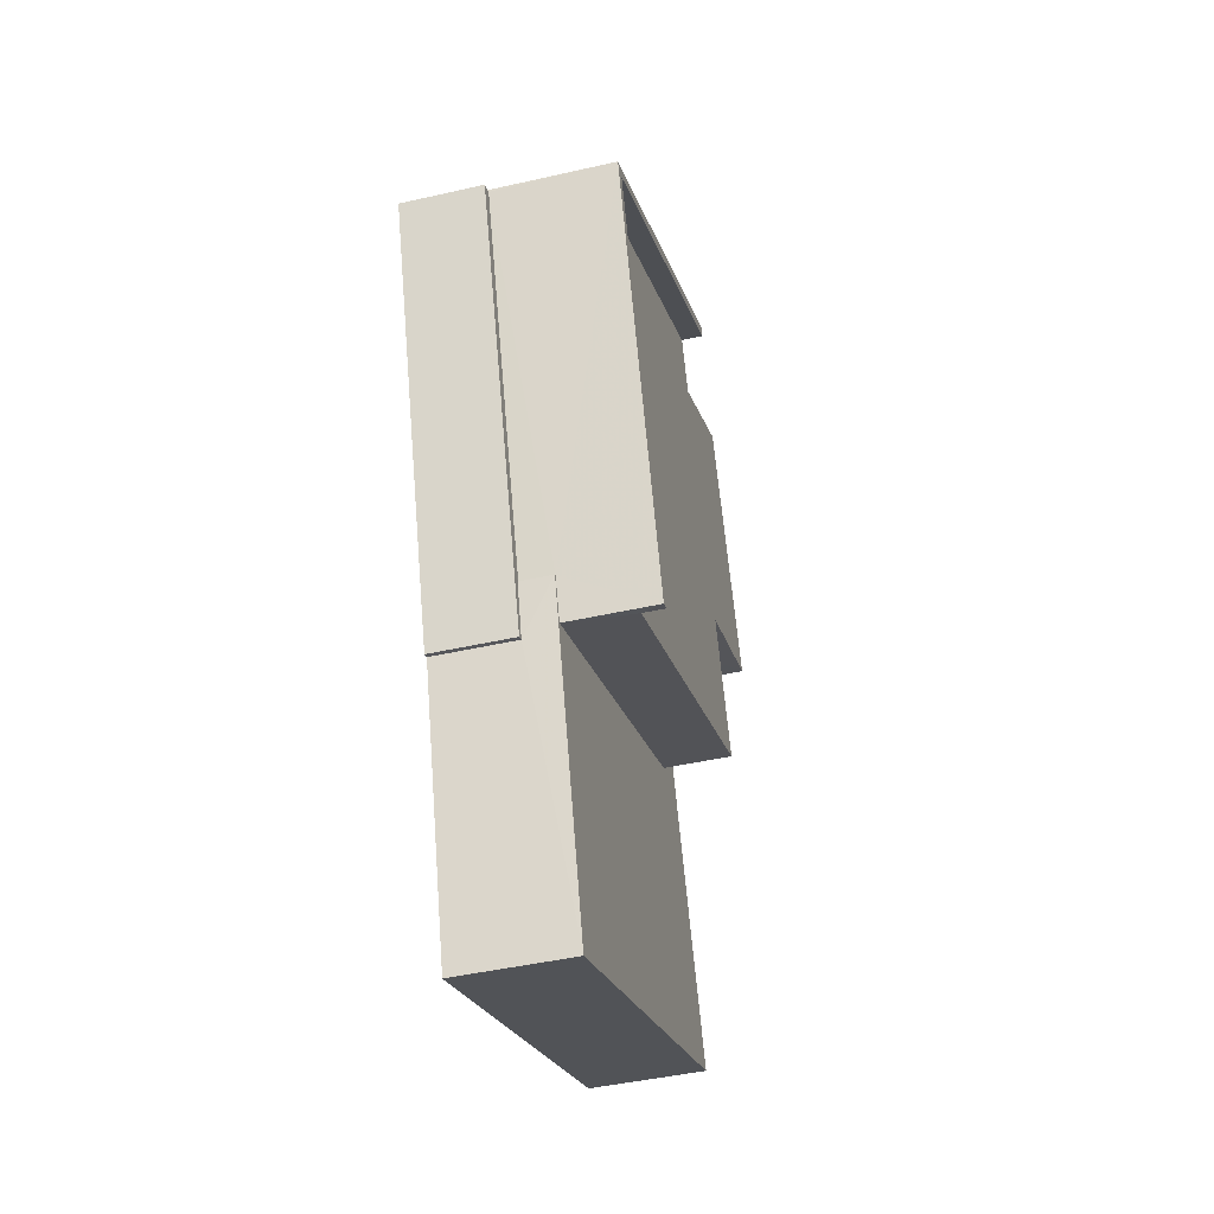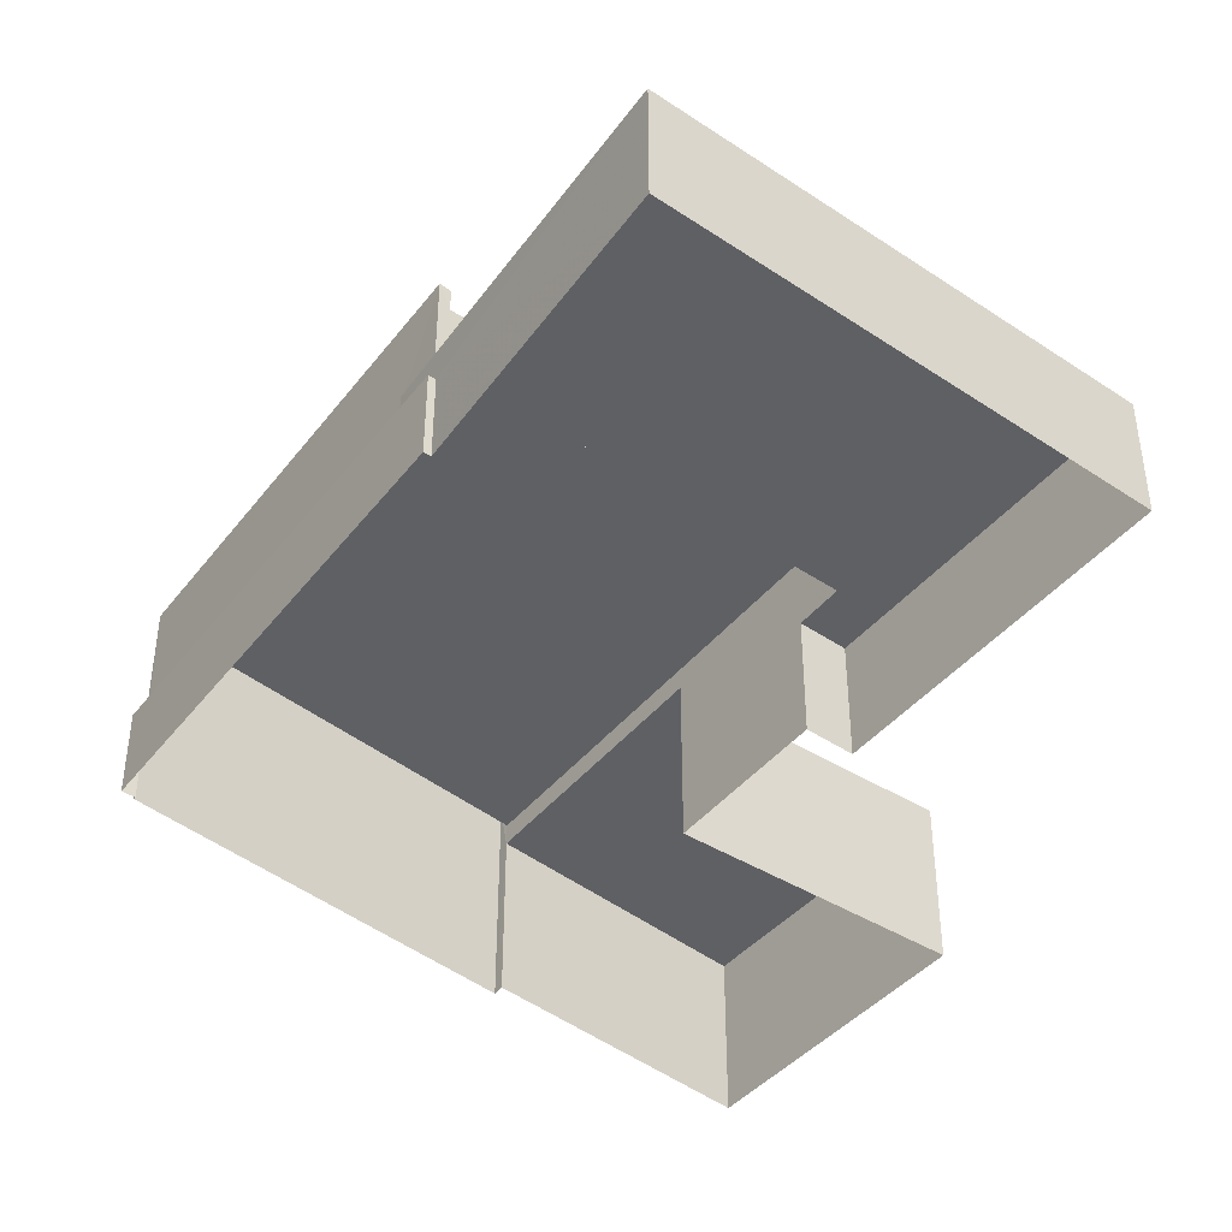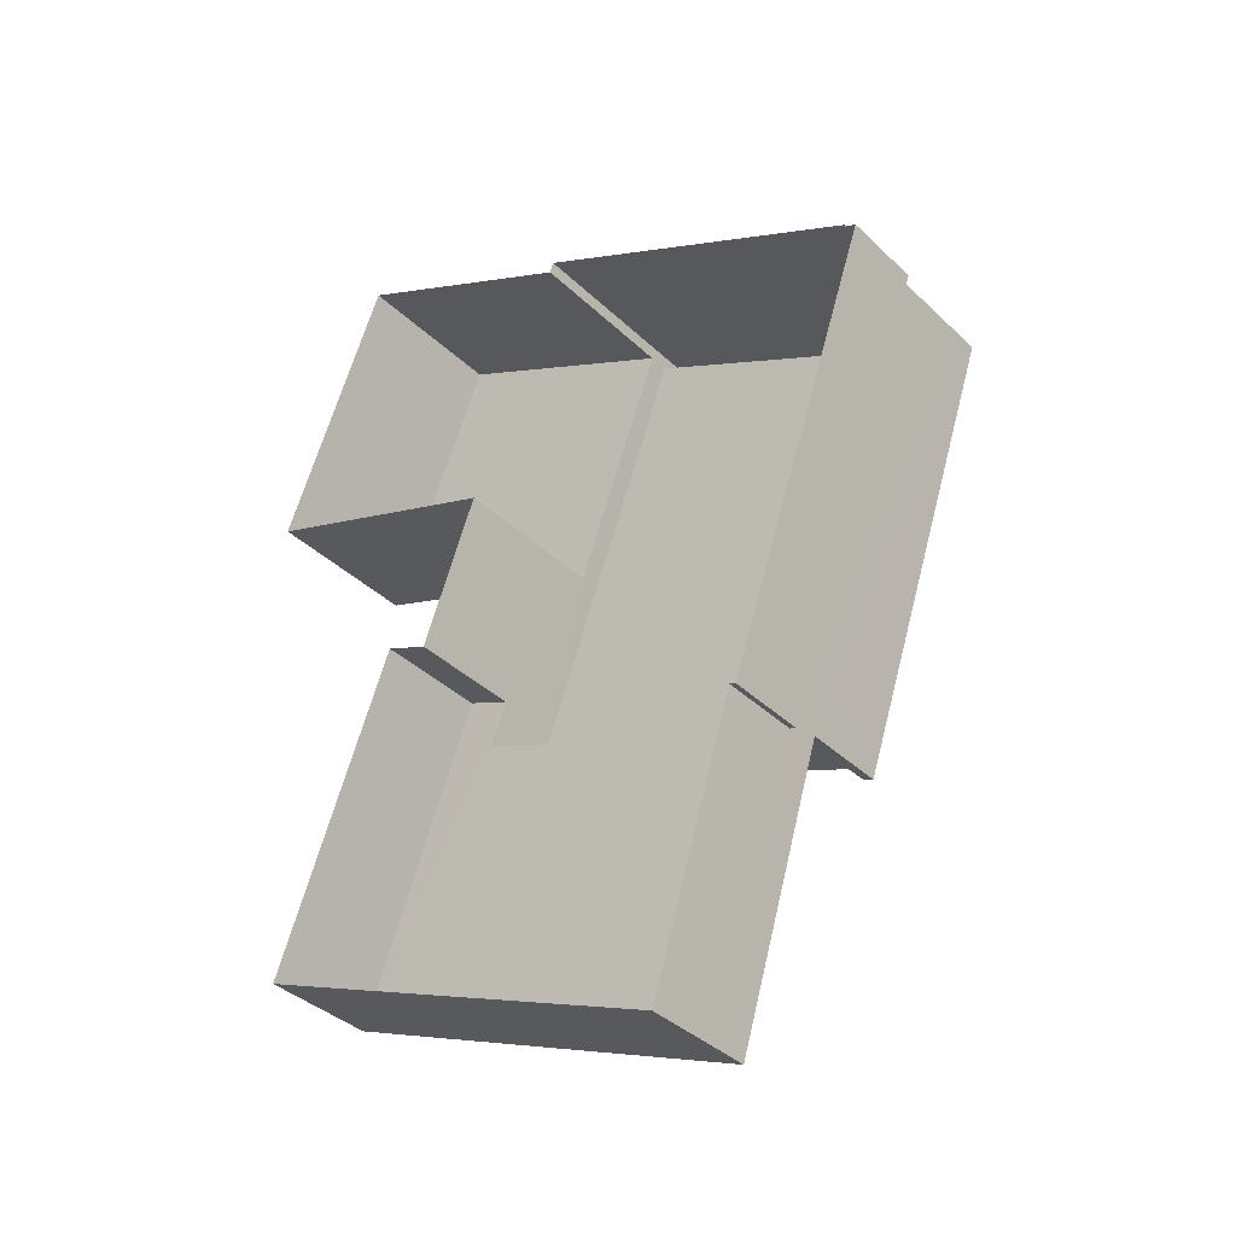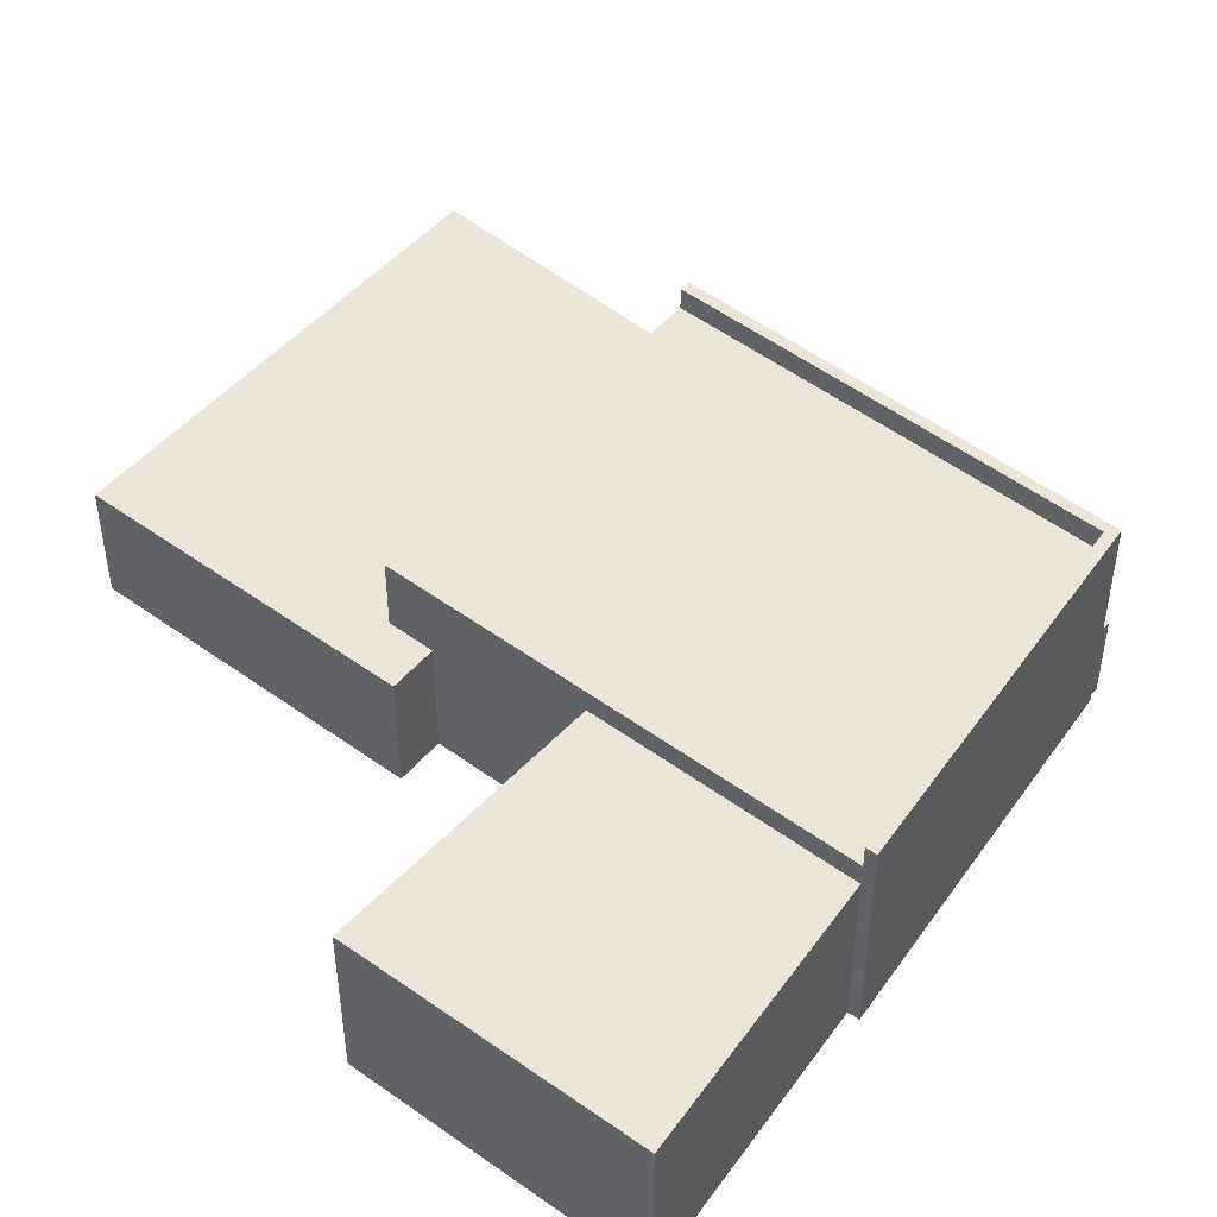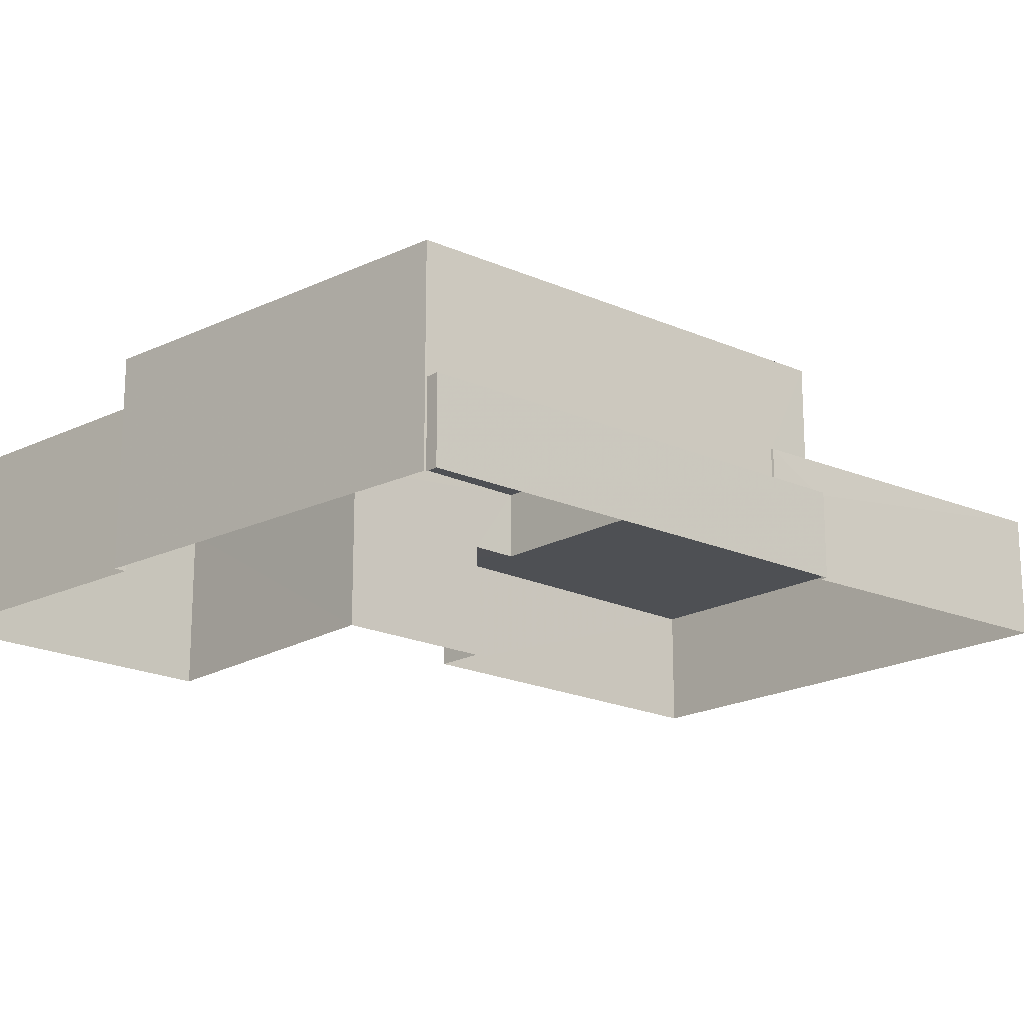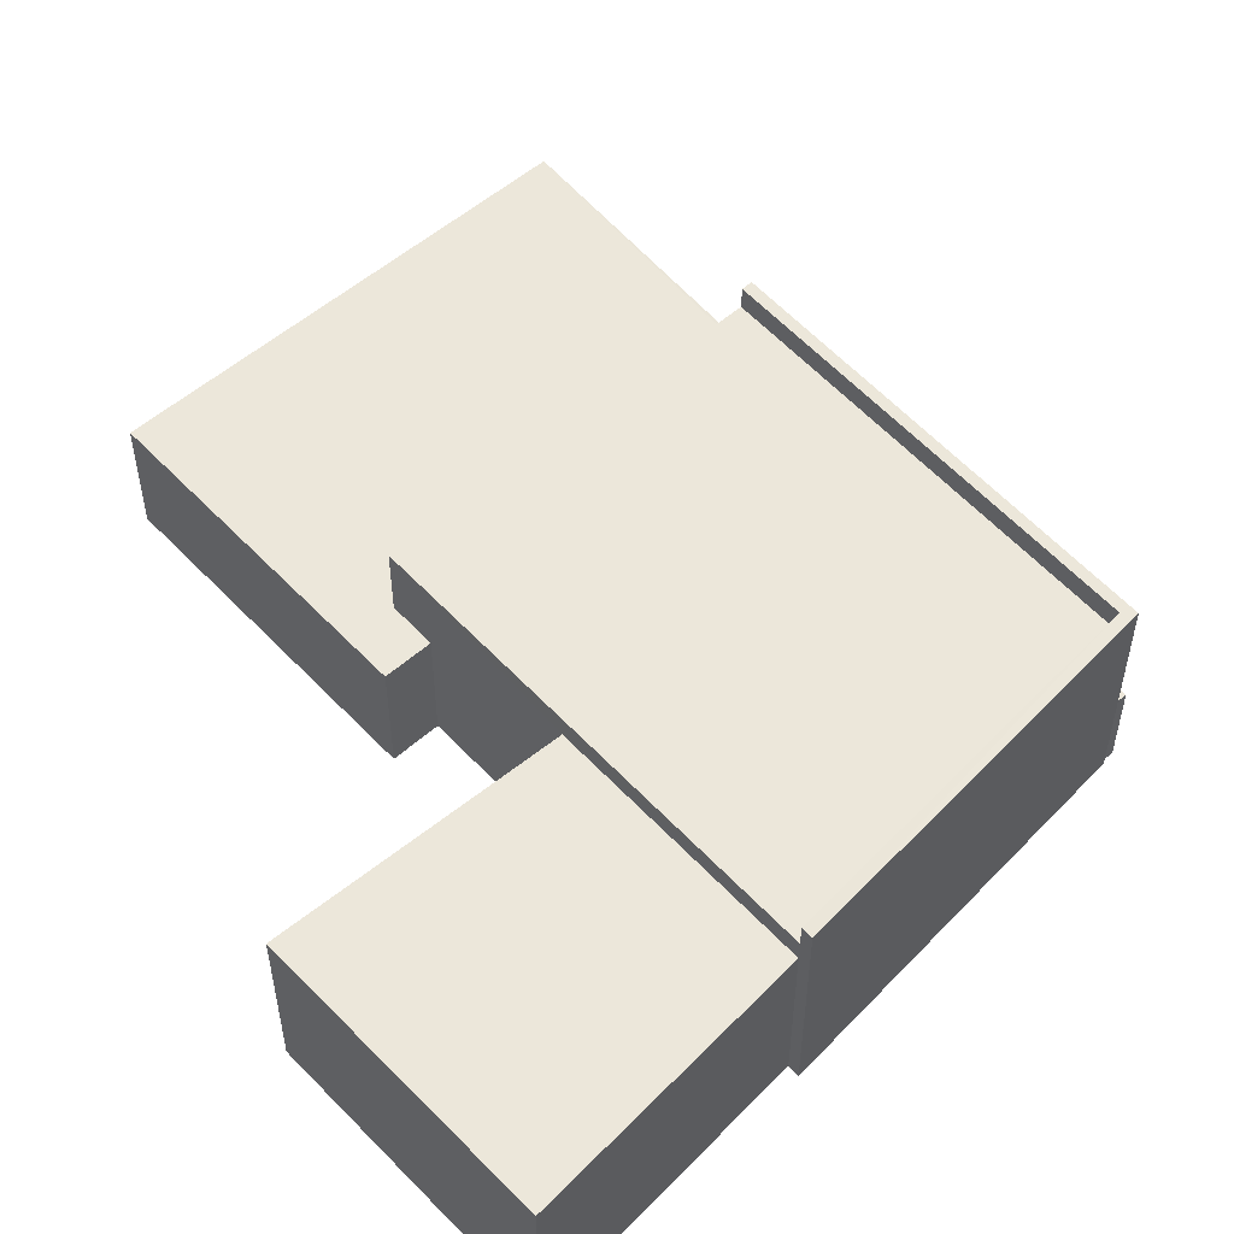
<metadata>
{"format":"obj","ext":"obj","renderer":"f3d","projection":"perspective","resolution":1024,"background":"white","views":[{"elev":-44.6,"azim":-75.1,"up":"+Y"},{"elev":-43.7,"azim":-15.9,"up":"+Z"},{"elev":-37.4,"azim":-140.3,"up":"+Y"},{"elev":47.3,"azim":150.2,"up":"+Z"},{"elev":-19.0,"azim":-111.2,"up":"+Z"},{"elev":53.1,"azim":159.1,"up":"+Z"}]}
</metadata>
<code>
v -8.94e+04 -1.002e+05 2.227
v -8.94e+04 -1.002e+05 2.226
v -8.94e+04 -1.002e+05 2.227
v -8.939e+04 -1.002e+05 2.226
v -8.94e+04 -1.002e+05 2.228
v -8.939e+04 -1.002e+05 2.225
v -8.94e+04 -1.002e+05 2.226
v -8.94e+04 -1.002e+05 2.226
v -8.939e+04 -1.002e+05 2.225
v -8.939e+04 -1.002e+05 2.226
v -8.939e+04 -1.002e+05 2.226
v -8.939e+04 -1.002e+05 2.224
v -8.939e+04 -1.001e+05 2.224
v -8.939e+04 -1.002e+05 2.225
v -8.94e+04 -1.002e+05 6.902
v -8.94e+04 -1.002e+05 6.902
v -8.94e+04 -1.002e+05 6.901
v -8.94e+04 -1.002e+05 6.901
v -8.939e+04 -1.002e+05 6.899
v -8.939e+04 -1.002e+05 6.899
v -8.939e+04 -1.002e+05 6.4
v -8.94e+04 -1.002e+05 6.401
v -8.94e+04 -1.002e+05 6.402
v -8.939e+04 -1.002e+05 6.399
v -8.94e+04 -1.002e+05 4.857
v -8.94e+04 -1.002e+05 4.857
v -8.94e+04 -1.002e+05 4.857
v -8.939e+04 -1.002e+05 4.855
v -8.939e+04 -1.002e+05 4.855
v -8.939e+04 -1.002e+05 4.855
v -8.94e+04 -1.002e+05 4.858
v -8.939e+04 -1.002e+05 4.856
v -8.94e+04 -1.002e+05 4.112
v -8.94e+04 -1.002e+05 4.112
v -8.94e+04 -1.002e+05 4.112
v -8.94e+04 -1.002e+05 4.111
v -8.94e+04 -1.002e+05 4.112
v -8.94e+04 -1.002e+05 4.111
v -8.939e+04 -1.002e+05 5.919
v -8.939e+04 -1.002e+05 5.919
v -8.939e+04 -1.001e+05 5.918
v -8.939e+04 -1.002e+05 5.92
f 1 2 3
f 4 5 3
f 6 7 8
f 3 2 7
f 6 8 9
f 4 10 11
f 12 6 13
f 12 14 6
f 10 3 14
f 4 3 10
f 14 7 6
f 3 7 14
f 15 16 17
f 15 17 18
f 17 19 18
f 17 20 19
f 21 22 23
f 21 24 22
f 25 26 27
f 28 29 30
f 26 31 27
f 30 29 32
f 29 31 32
f 27 31 29
f 33 34 35
f 33 35 36
f 37 38 36
f 35 37 36
f 39 40 41
f 39 42 40
f 19 8 18
f 19 9 8
f 38 2 36
f 38 7 2
f 41 12 13
f 41 40 12
f 26 35 34
f 26 34 31
f 34 5 31
f 34 3 5
f 32 5 4
f 32 31 5
f 17 23 22
f 17 16 23
f 17 22 24
f 20 17 24
f 33 2 1
f 33 36 2
f 38 37 25
f 8 7 38
f 8 38 18
f 25 27 15
f 18 25 15
f 38 25 18
f 14 12 40
f 42 14 40
f 28 30 11
f 10 28 11
f 21 23 29
f 29 23 27
f 27 23 15
f 23 16 15
f 34 33 1
f 3 34 1
f 6 41 13
f 6 39 41
f 20 24 19
f 9 19 39
f 6 9 39
f 42 24 21
f 28 21 29
f 10 14 28
f 39 24 42
f 28 14 42
f 19 24 39
f 28 42 21
f 32 4 11
f 30 32 11
f 35 26 25
f 37 35 25

</code>
